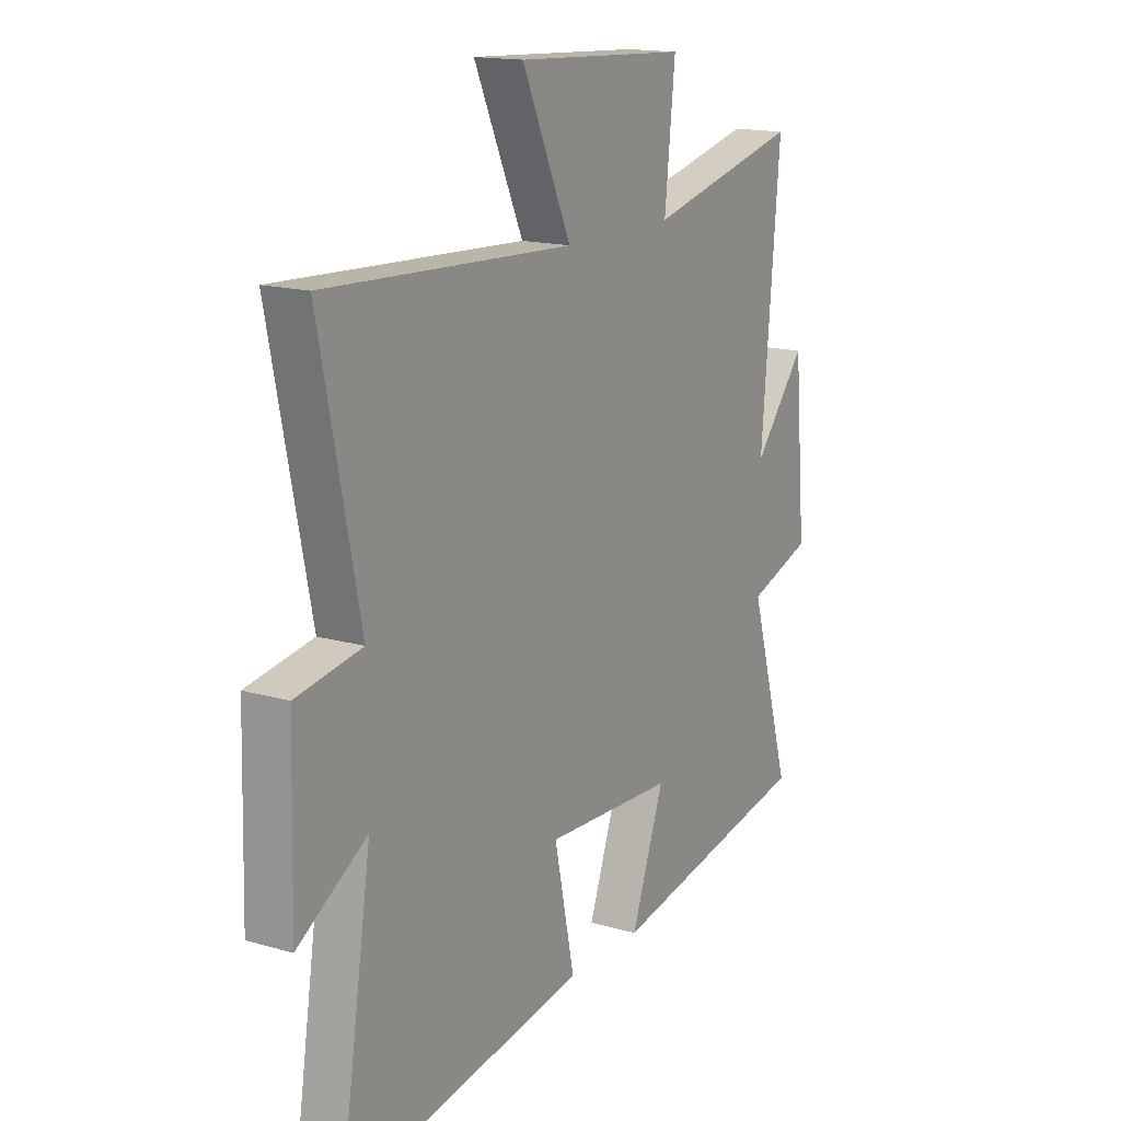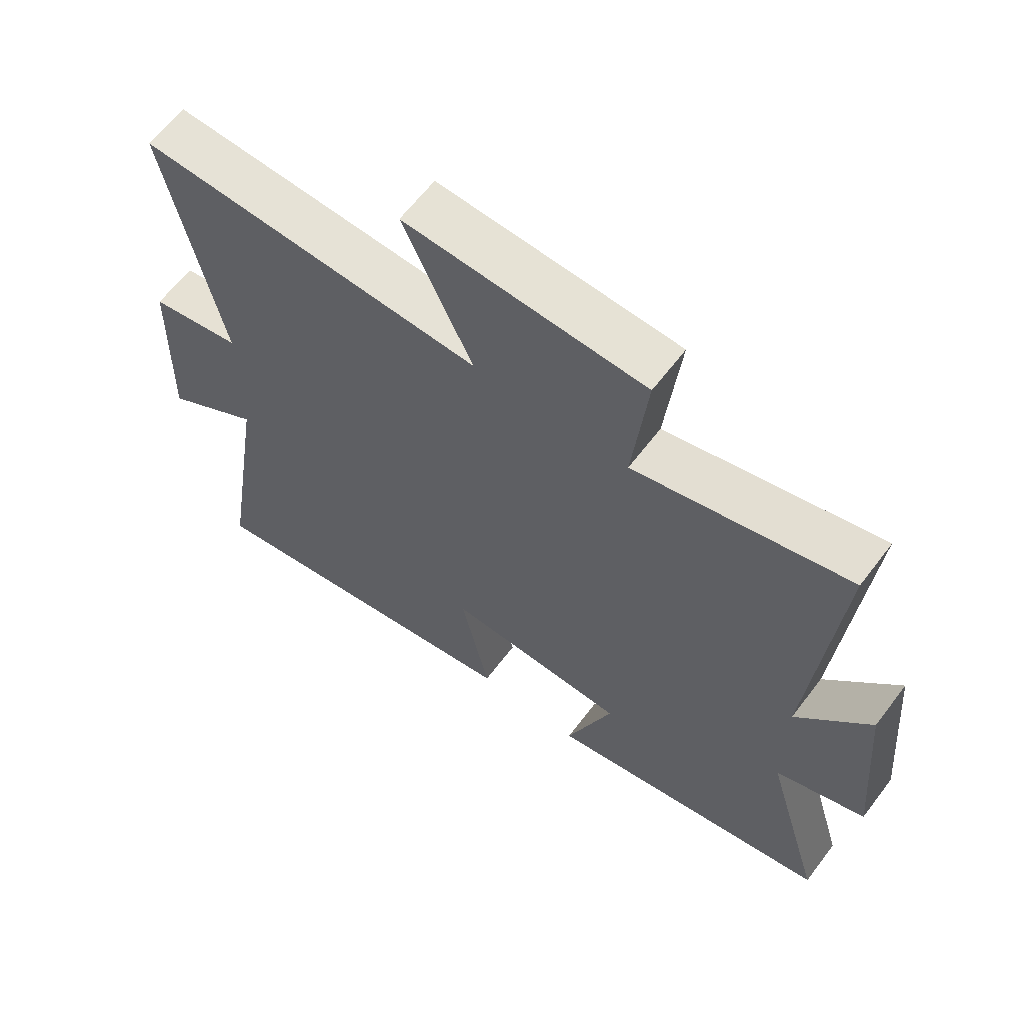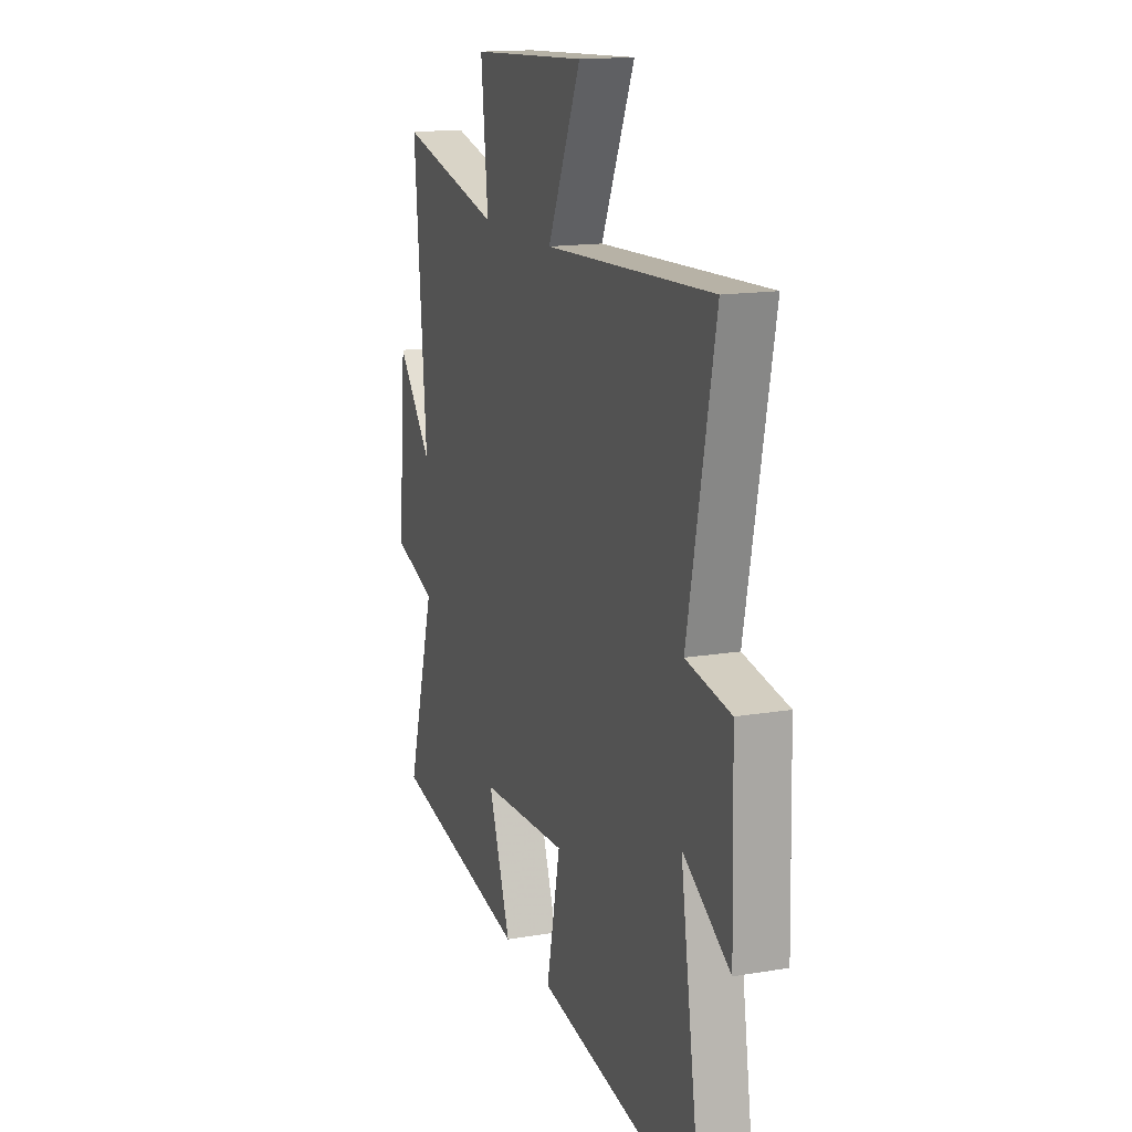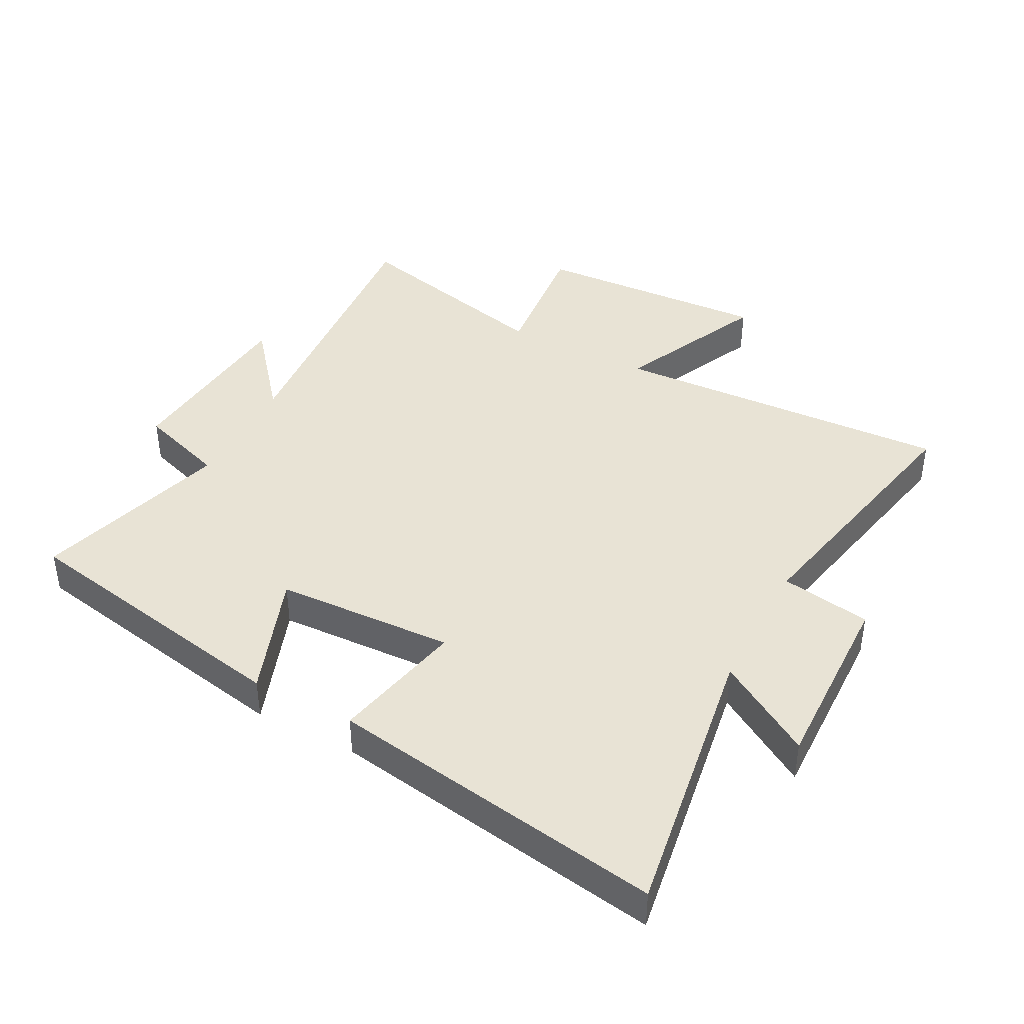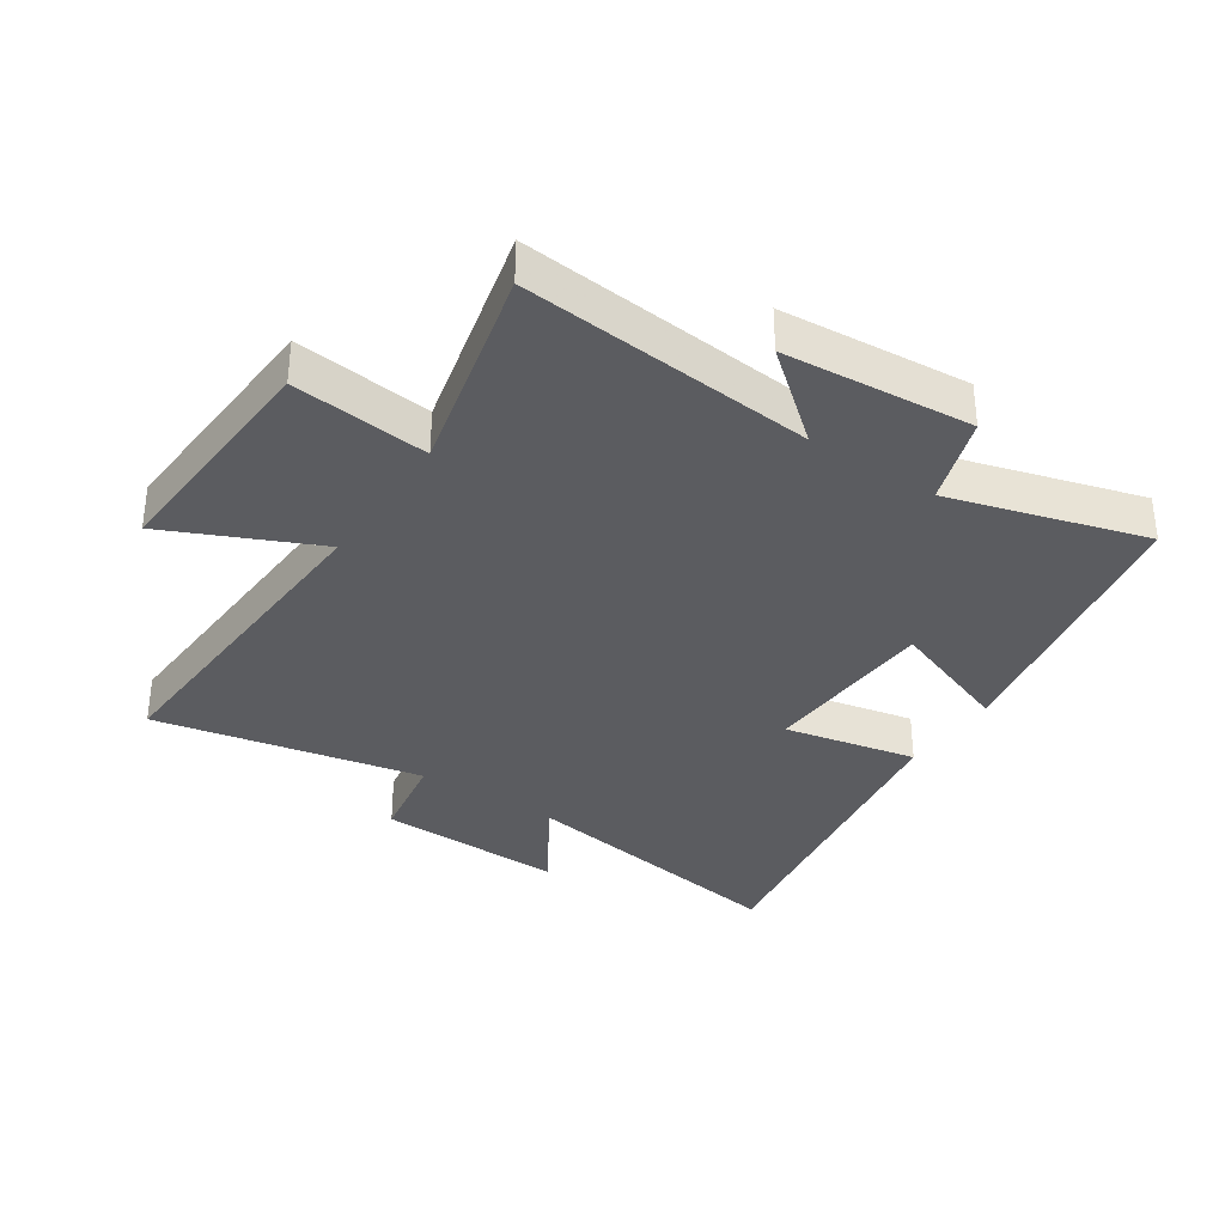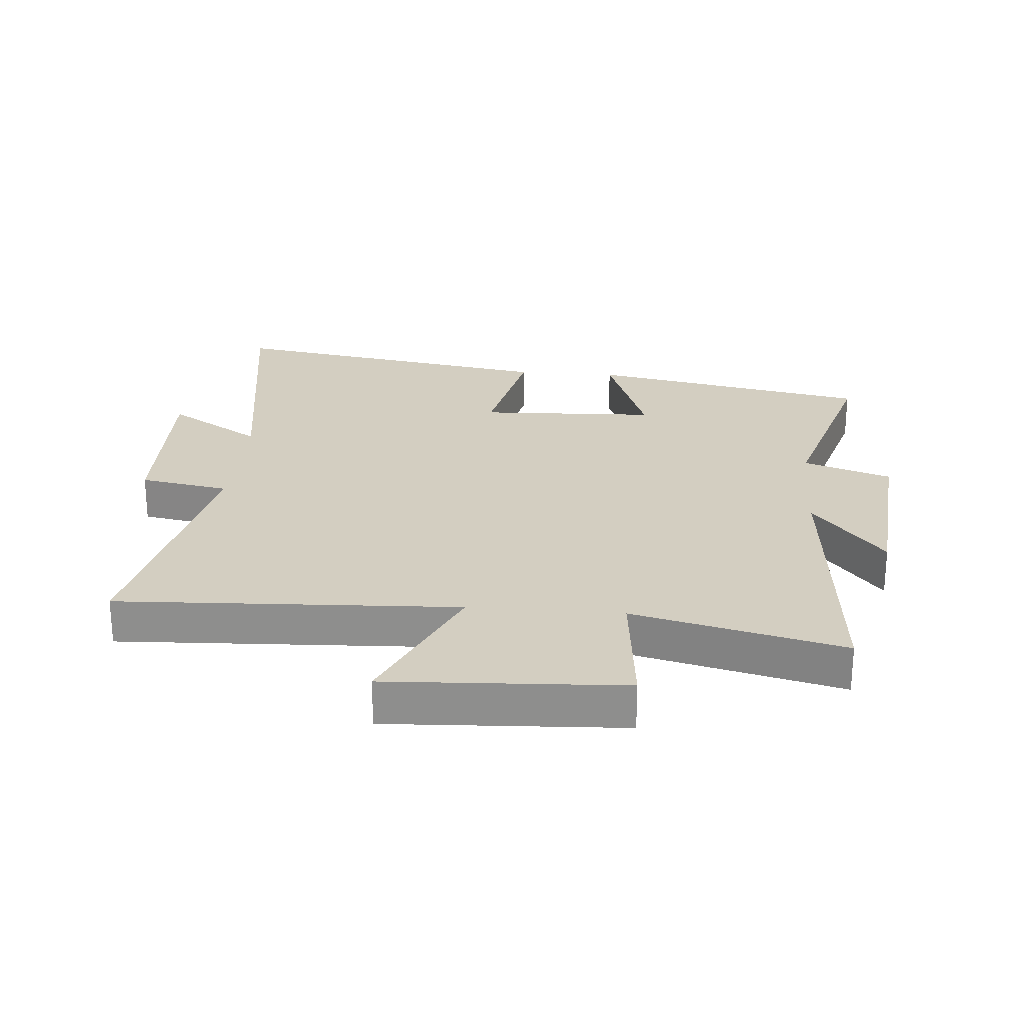
<metadata>
{"format":"obj","ext":"obj","renderer":"f3d","projection":"perspective","resolution":1024,"background":"white","views":[{"elev":15.8,"azim":-58.8,"up":"+Z"},{"elev":62.9,"azim":37.1,"up":"+Z"},{"elev":15.2,"azim":-109.7,"up":"+Z"},{"elev":41.2,"azim":-152.2,"up":"+Y"},{"elev":-34.6,"azim":56.1,"up":"+Y"},{"elev":24.9,"azim":4.8,"up":"+Y"}]}
</metadata>
<code>
v -0.588 0.07 0.526
v -0.042 0.07 0.5
v -0.151 0.07 0.739
v 0.227 0.07 0.719
v 0.204 0.07 0.5
v 0.541 0.07 0.582
v 0.5 0.07 0.112
v 0.615 0.07 0.252
v 0.641 0.07 -0.05
v 0.5 0.07 -0.098
v 0.592 0.07 -0.412
v 0.137 0.07 -0.5
v 0.21 0.07 -0.299
v -0.076 0.07 -0.287
v -0.031 0.07 -0.5
v -0.571 0.07 -0.589
v -0.5 0.07 -0.135
v -0.653 0.07 -0.23
v -0.645 0.07 0.072
v -0.5 0.07 0.097
v -0.588 0 0.526
v -0.042 0 0.5
v -0.151 0 0.739
v 0.227 0 0.719
v 0.204 0 0.5
v 0.541 0 0.582
v 0.5 0 0.112
v 0.615 0 0.252
v 0.641 0 -0.05
v 0.5 0 -0.098
v 0.592 0 -0.412
v 0.137 0 -0.5
v 0.21 0 -0.299
v -0.076 0 -0.287
v -0.031 0 -0.5
v -0.571 0 -0.589
v -0.5 0 -0.135
v -0.653 0 -0.23
v -0.645 0 0.072
v -0.5 0 0.097
f 17 18 19 20
f 14 15 16 17
f 13 14 17 20
f 10 11 12 13
f 10 13 20 1
f 7 8 9 10
f 5 6 7
f 5 7 10
f 2 3 4 5
f 2 5 10
f 1 2 10
f 40 39 38 37
f 37 36 35 34
f 40 37 34 33
f 33 32 31 30
f 21 40 33 30
f 30 29 28 27
f 27 26 25
f 30 27 25
f 25 24 23 22
f 30 25 22
f 30 22 21
f 1 21 22 2
f 2 22 23 3
f 3 23 24 4
f 4 24 25 5
f 5 25 26 6
f 6 26 27 7
f 7 27 28 8
f 8 28 29 9
f 9 29 30 10
f 10 30 31 11
f 11 31 32 12
f 12 32 33 13
f 13 33 34 14
f 14 34 35 15
f 15 35 36 16
f 16 36 37 17
f 17 37 38 18
f 18 38 39 19
f 19 39 40 20
f 20 40 21 1

</code>
